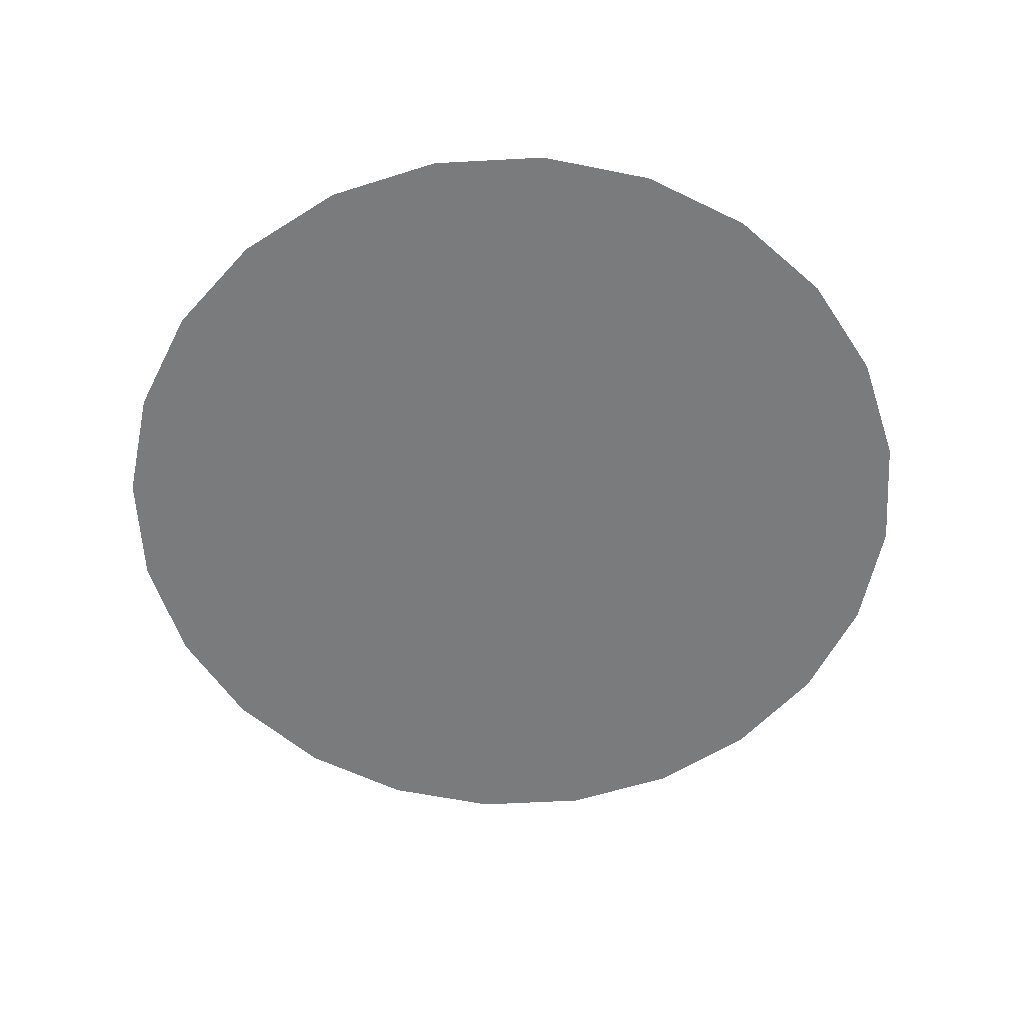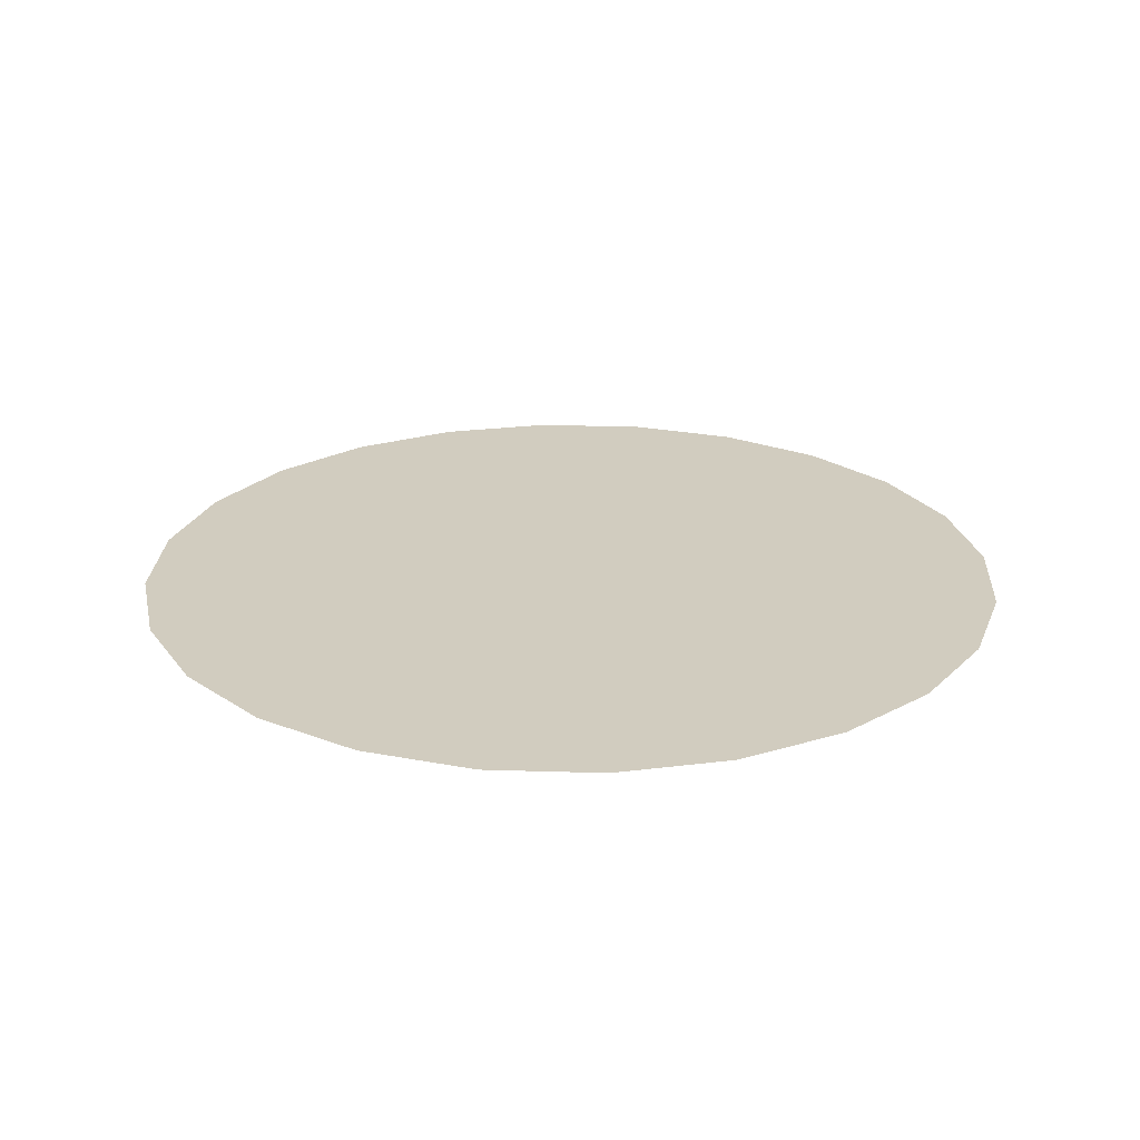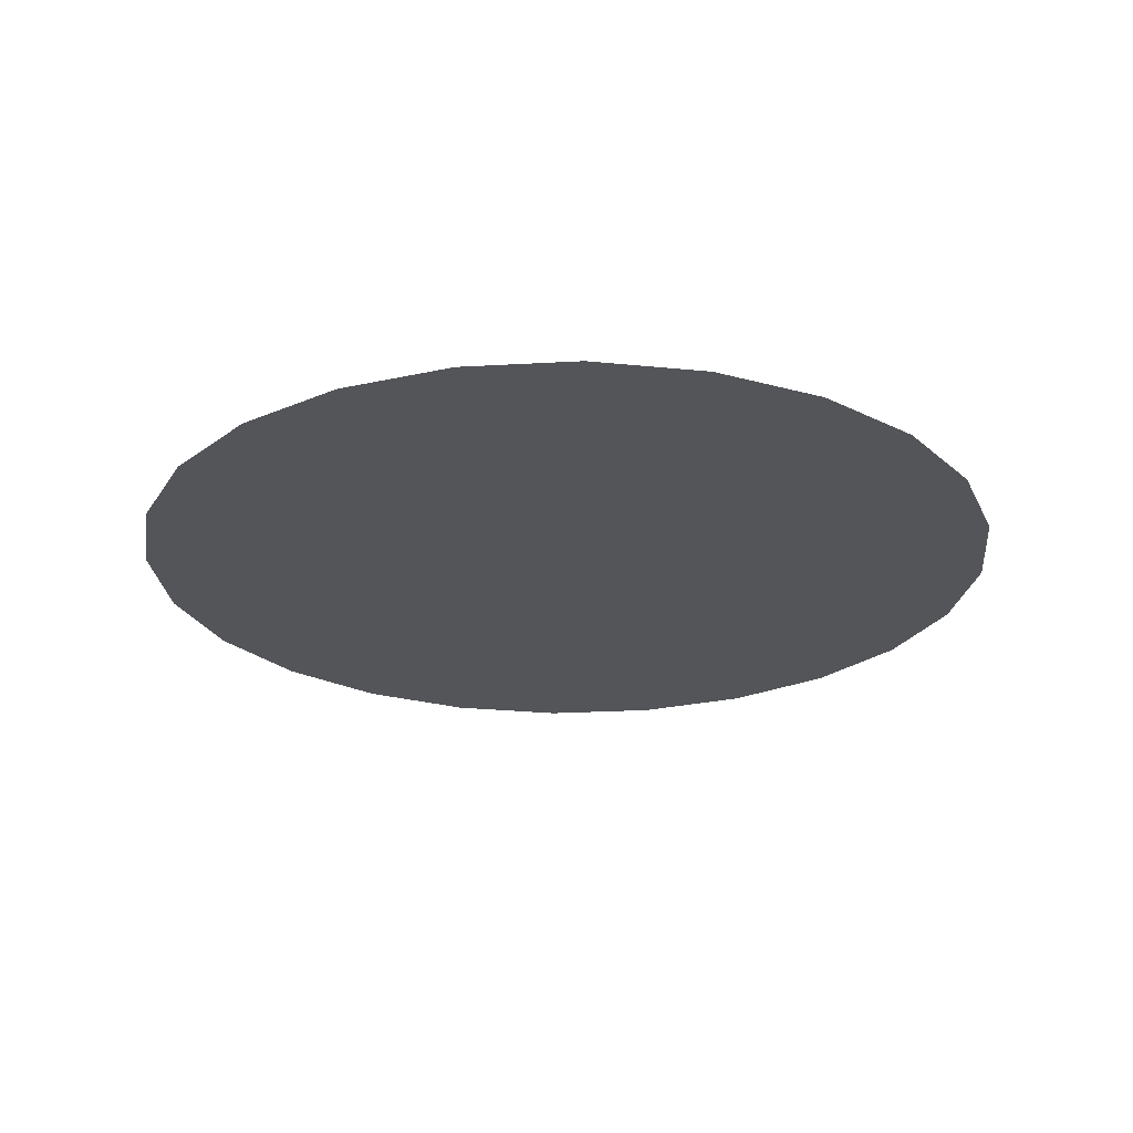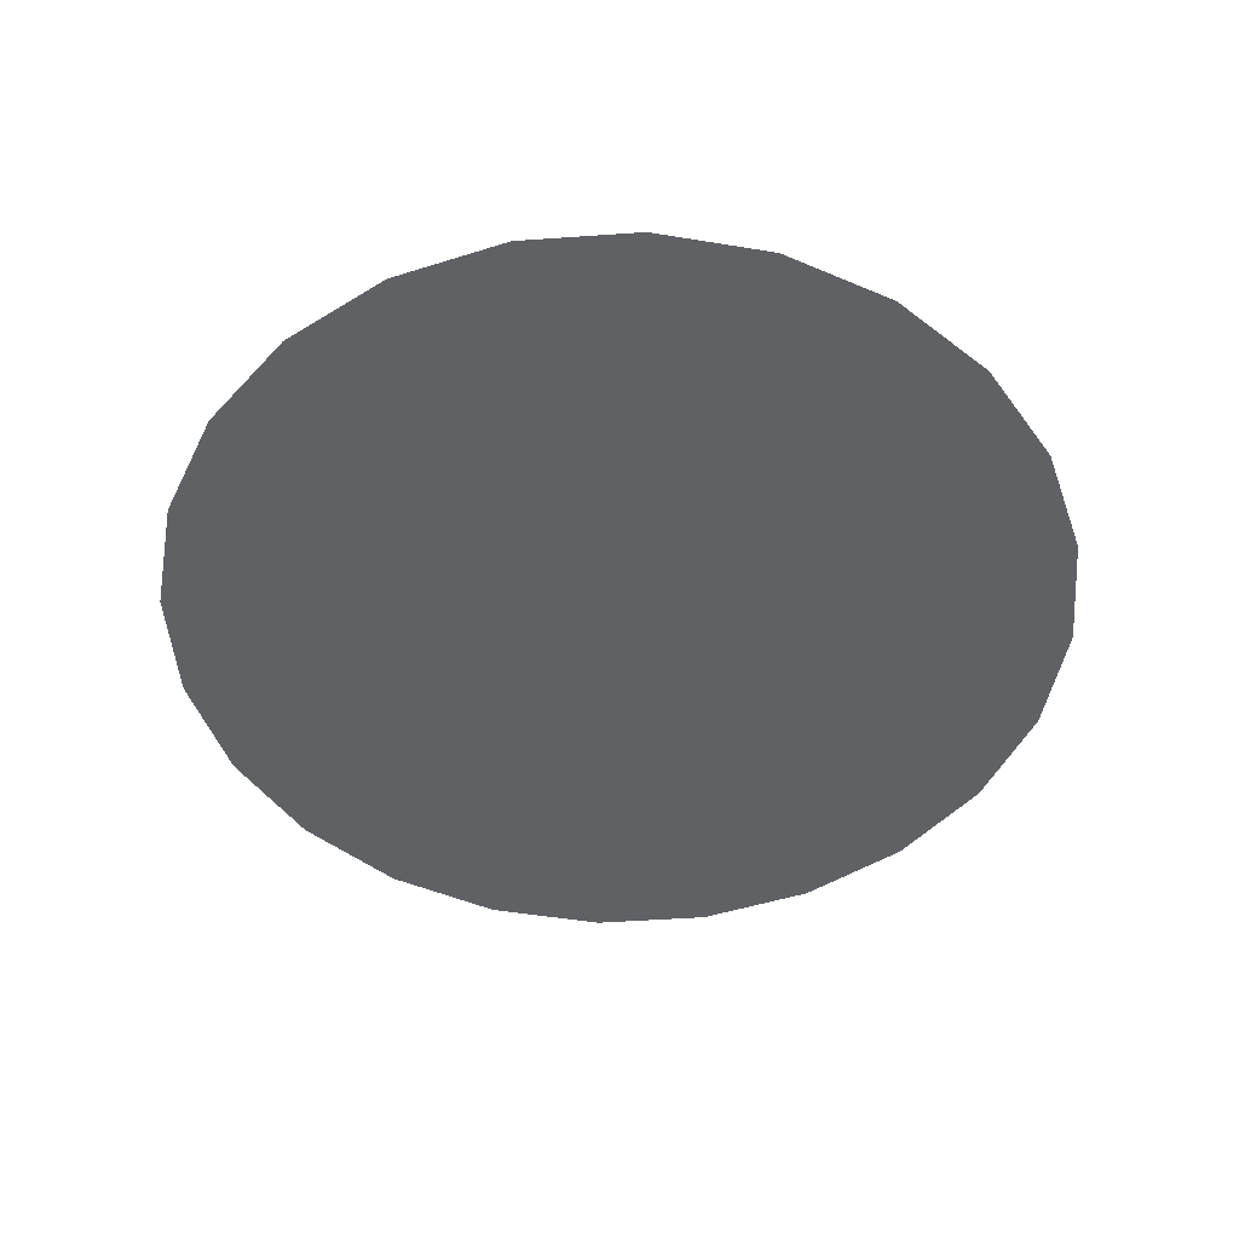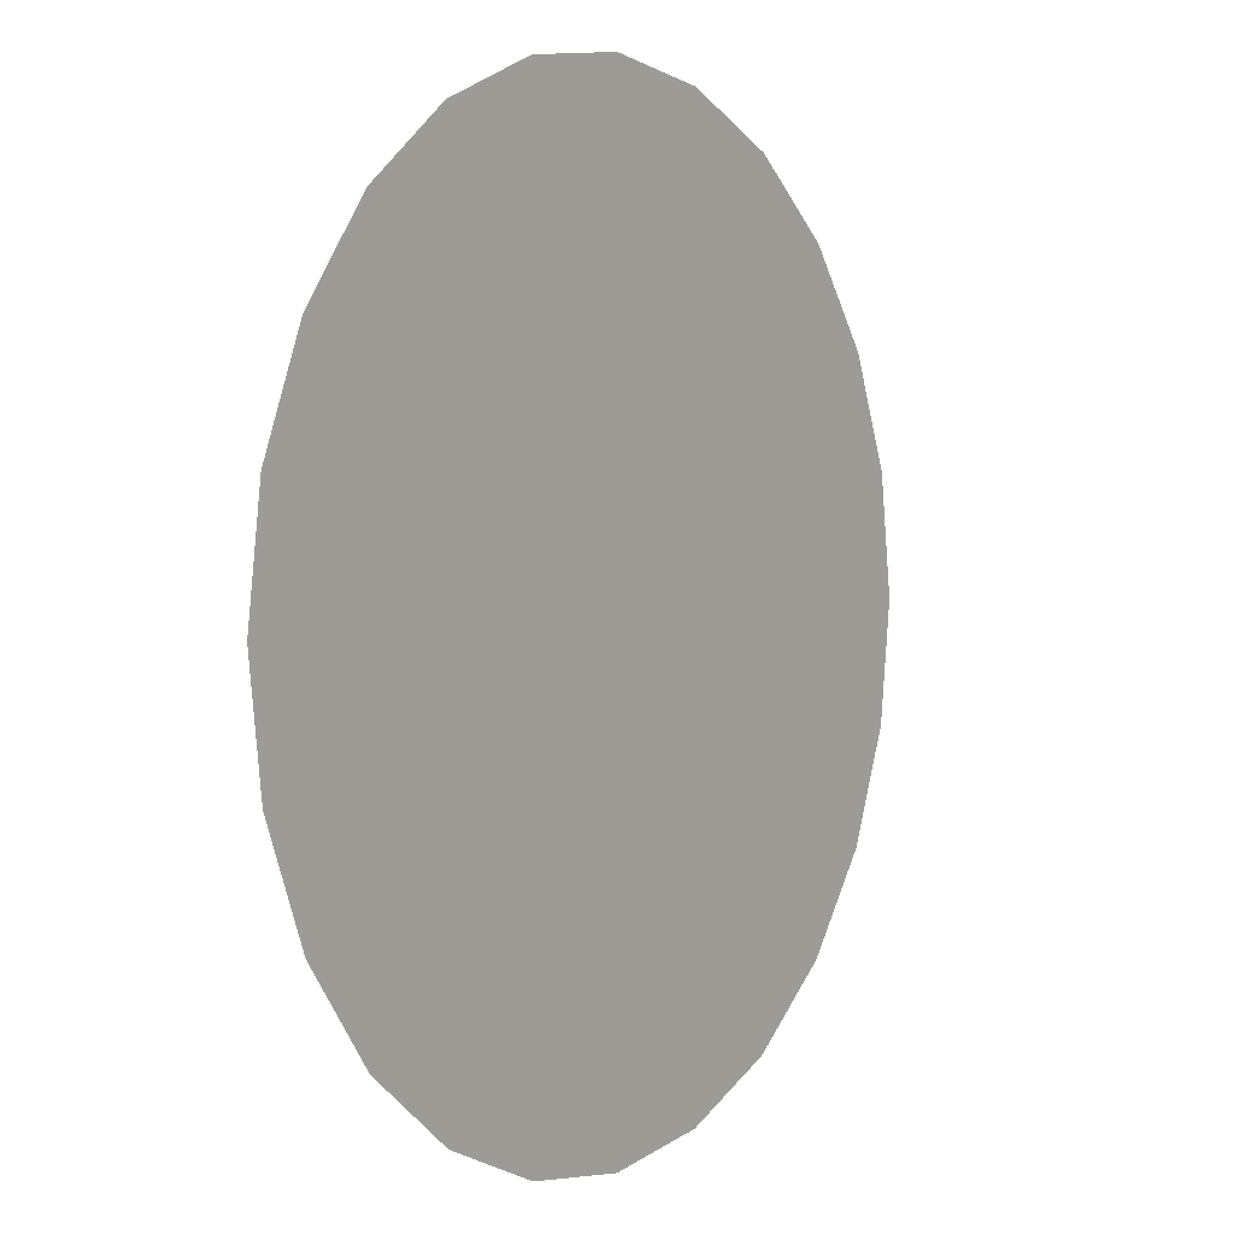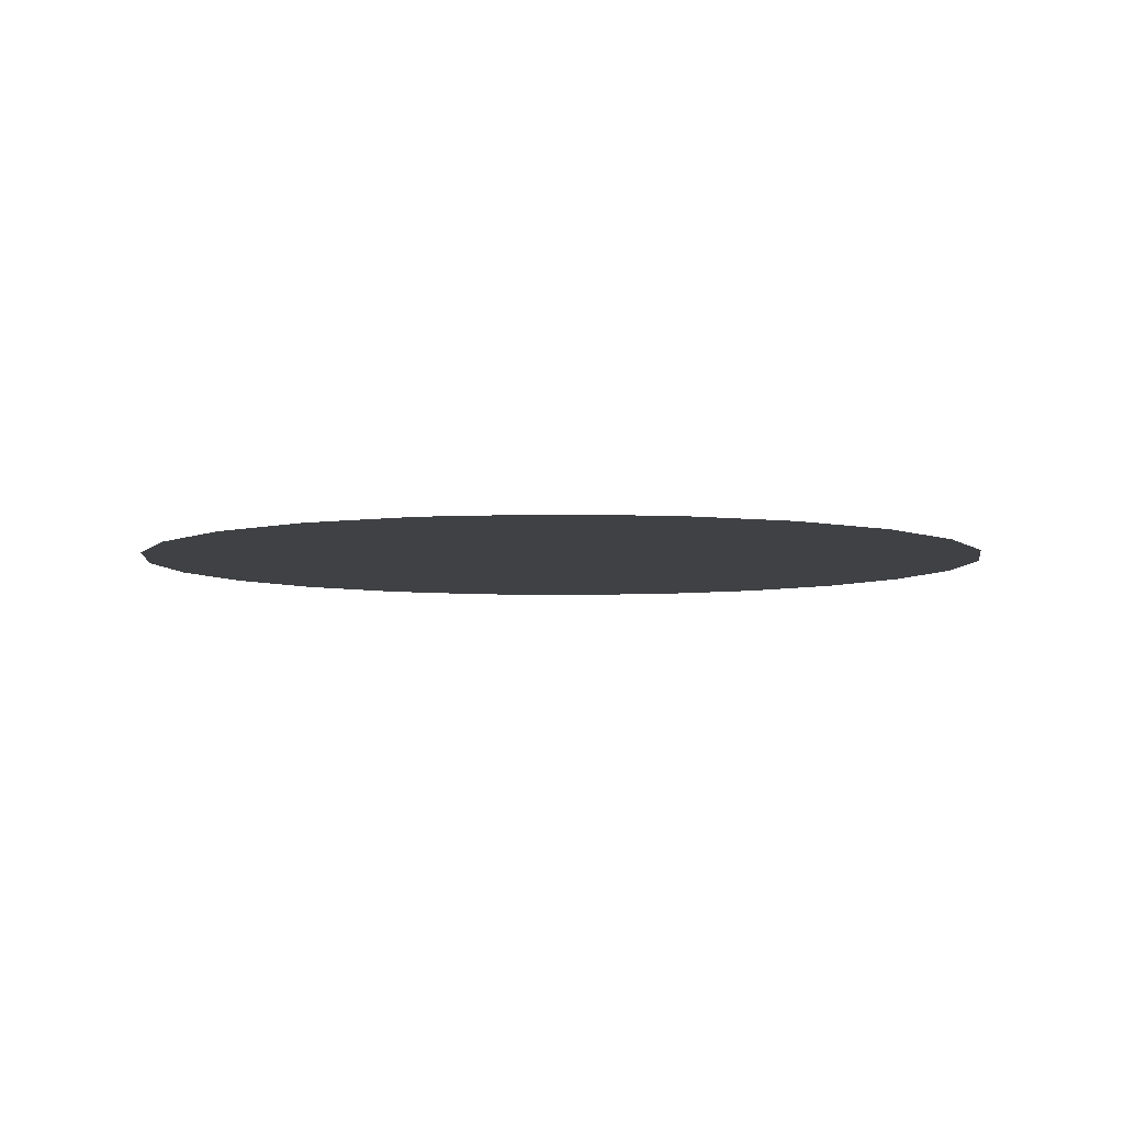
<metadata>
{"format":"obj","ext":"obj","renderer":"f3d","projection":"perspective","resolution":1024,"background":"white","views":[{"elev":-58.3,"azim":145.7,"up":"+Z"},{"elev":23.8,"azim":-154.5,"up":"+Z"},{"elev":-24.2,"azim":42.9,"up":"+Z"},{"elev":-48.2,"azim":57.0,"up":"+Z"},{"elev":2.6,"azim":124.0,"up":"+Y"},{"elev":-5.4,"azim":-163.3,"up":"+Z"}]}
</metadata>
<code>
o #ID169
v 0.6839 -0.03027 0.3911
v 0.6704 -0.03027 0.3911
v 0.6771 -0.03116 0.3911
v 0.6902 -0.02765 0.3911
v 0.664 -0.02765 0.3911
v 0.6956 -0.0235 0.3911
v 0.6586 -0.0235 0.3911
v 0.6998 -0.01808 0.3911
v 0.6545 -0.01808 0.3911
v 0.7024 -0.01176 0.3911
v 0.6519 -0.01176 0.3911
v 0.7029 -0.008348 0.3911
v 0.6514 -0.008348 0.3911
v 0.7033 -0.004988 0.3911
v 0.651 -0.004988 0.3911
v 0.7029 -0.001628 0.3911
v 0.6514 -0.001628 0.3911
v 0.6519 0.001786 0.3911
v 0.7024 0.001786 0.3911
v 0.6545 0.008099 0.3911
v 0.6998 0.008099 0.3911
v 0.6956 0.01352 0.3911
v 0.6586 0.01352 0.3911
v 0.664 0.01768 0.3911
v 0.6902 0.01768 0.3911
v 0.6839 0.02029 0.3911
v 0.6704 0.02029 0.3911
v 0.6771 0.02119 0.3911
f 1 2 3
f 3 2 1
f 2 1 4
f 4 1 2
f 2 4 5
f 5 4 2
f 5 4 6
f 6 4 5
f 5 6 7
f 7 6 5
f 7 6 8
f 8 6 7
f 7 8 9
f 9 8 7
f 9 8 10
f 10 8 9
f 9 10 11
f 11 10 9
f 11 10 12
f 12 10 11
f 11 12 13
f 13 12 11
f 13 12 14
f 14 12 13
f 13 14 15
f 15 14 13
f 15 14 16
f 16 14 15
f 15 16 17
f 17 16 15
f 17 16 18
f 18 16 17
f 18 16 19
f 19 16 18
f 18 19 20
f 20 19 18
f 20 19 21
f 21 19 20
f 20 21 22
f 22 21 20
f 20 22 23
f 23 22 20
f 23 22 24
f 24 22 23
f 24 22 25
f 25 22 24
f 24 25 26
f 26 25 24
f 24 26 27
f 27 26 24
f 27 26 28
f 28 26 27

</code>
